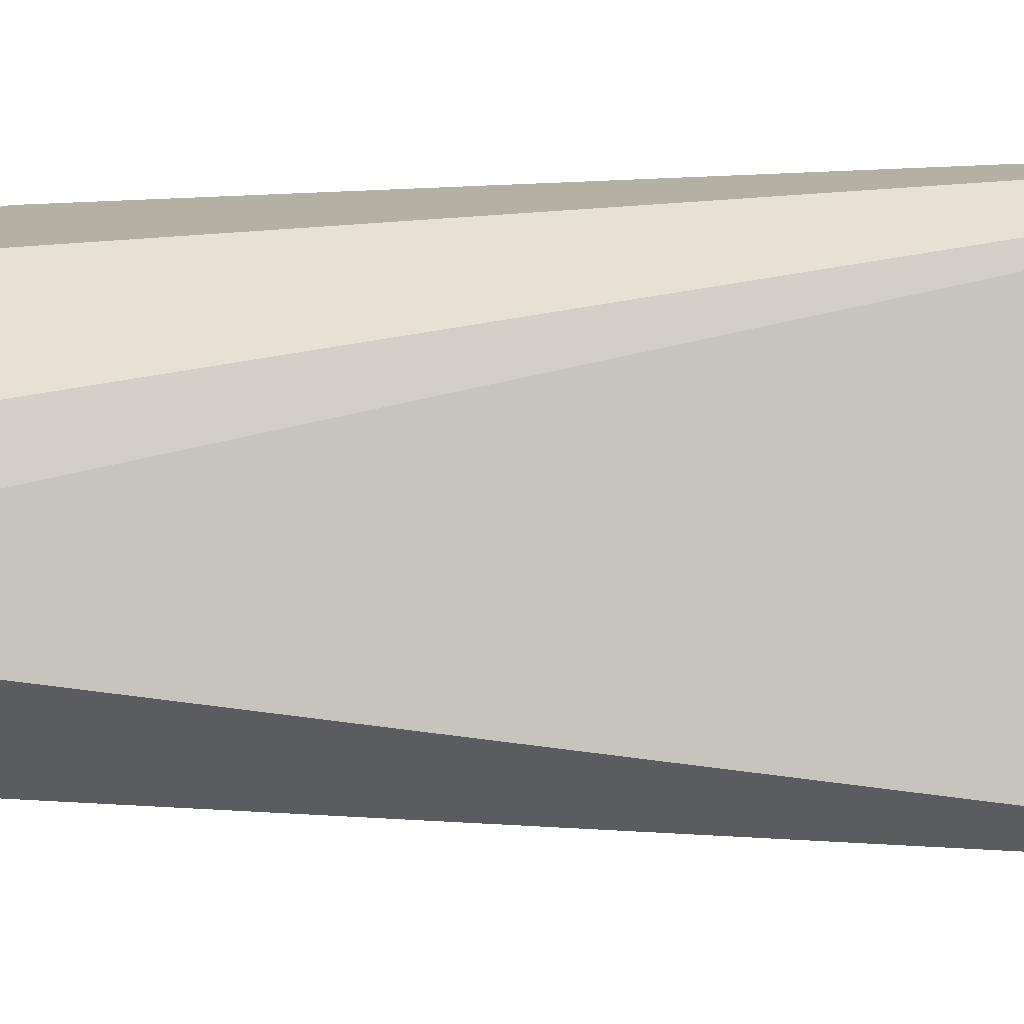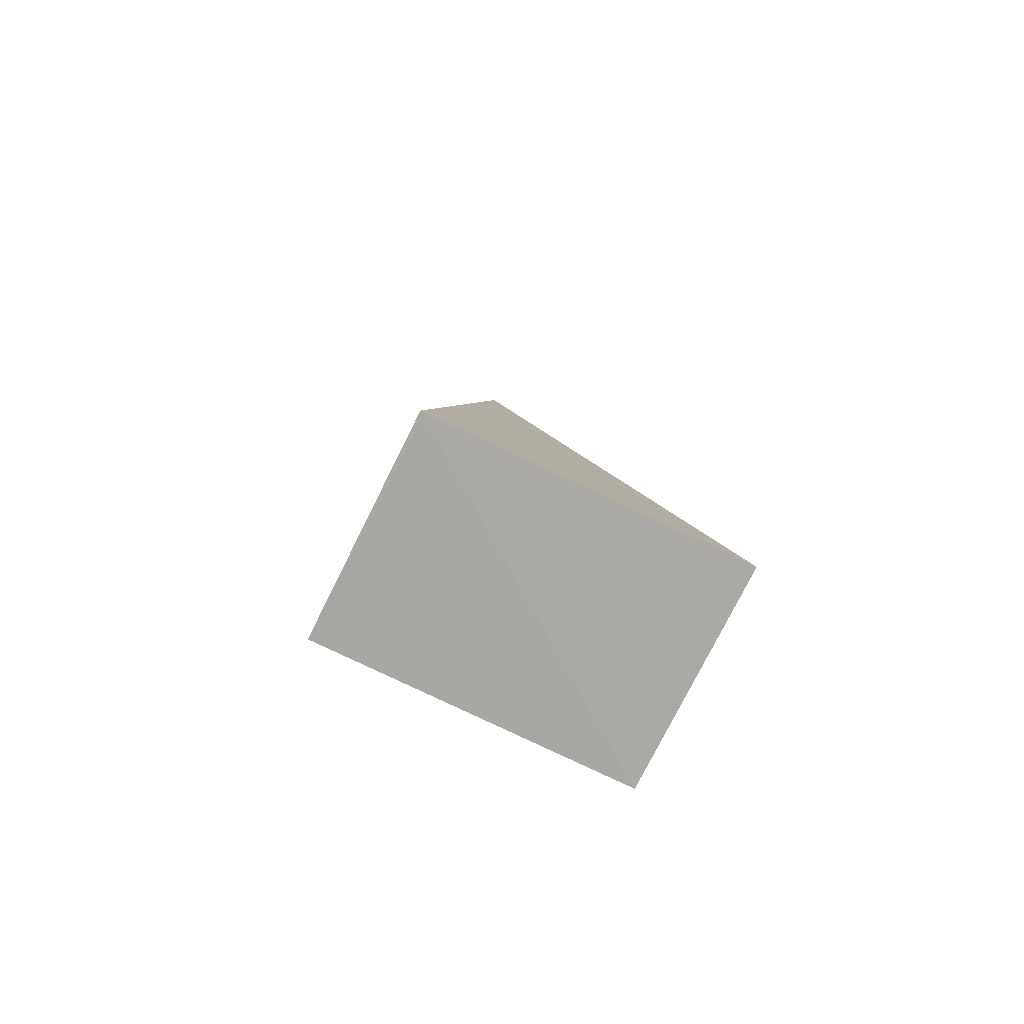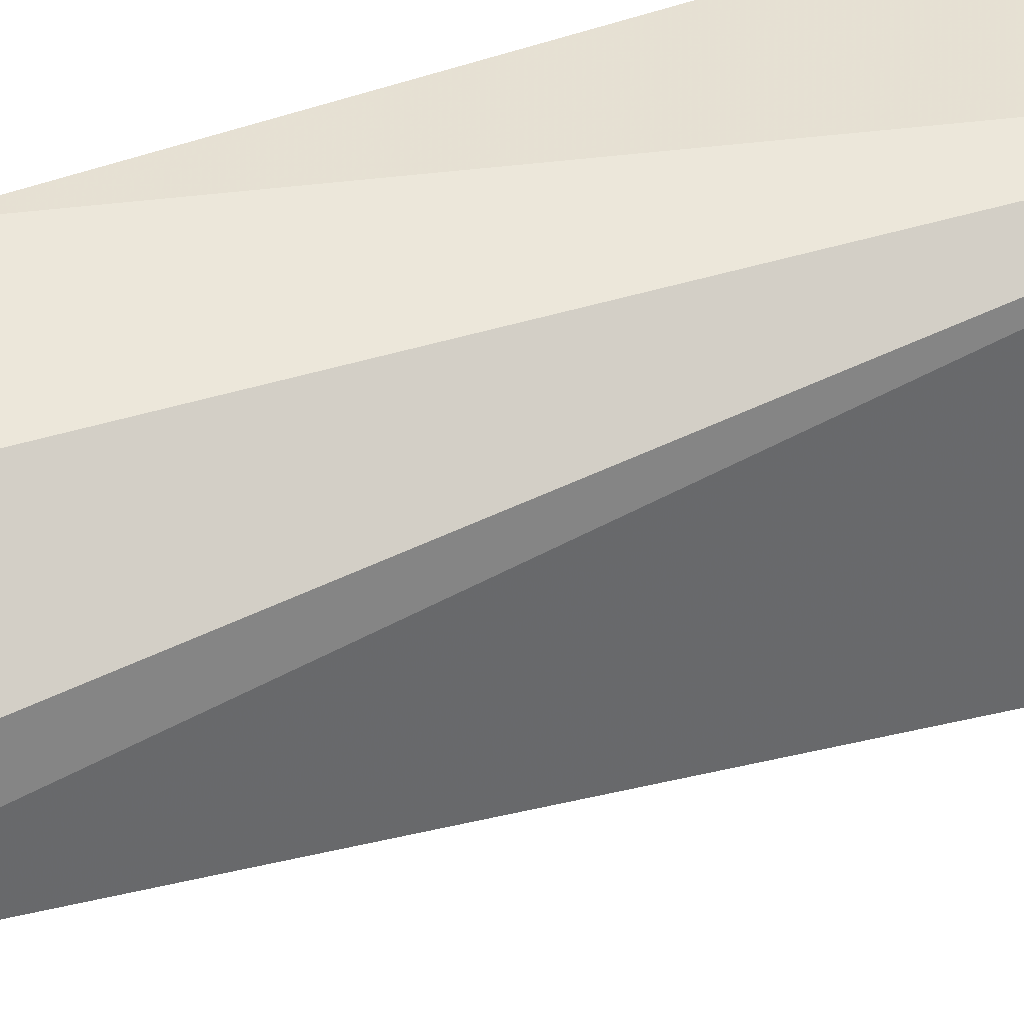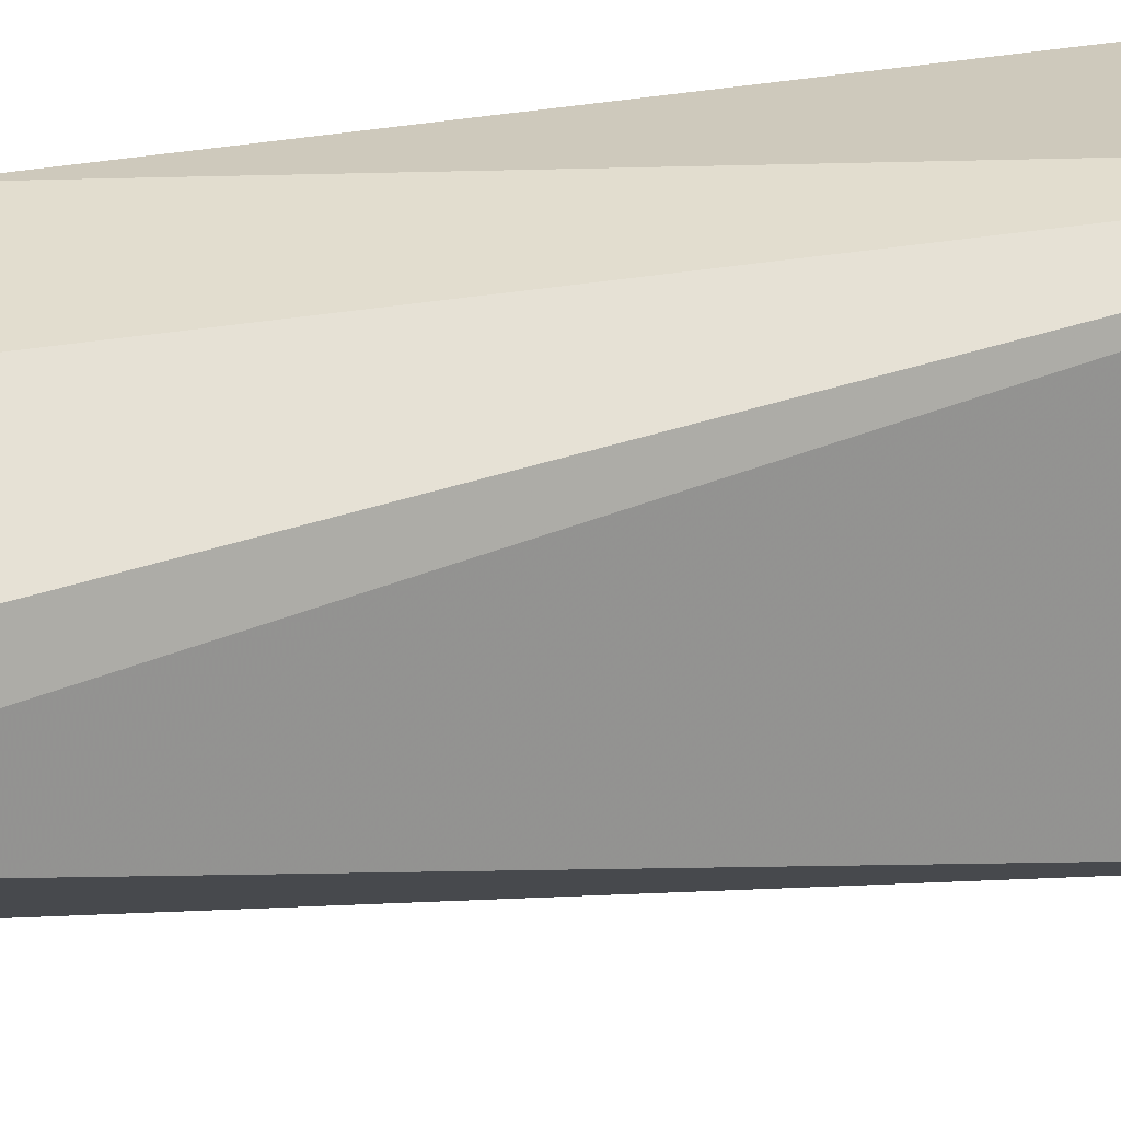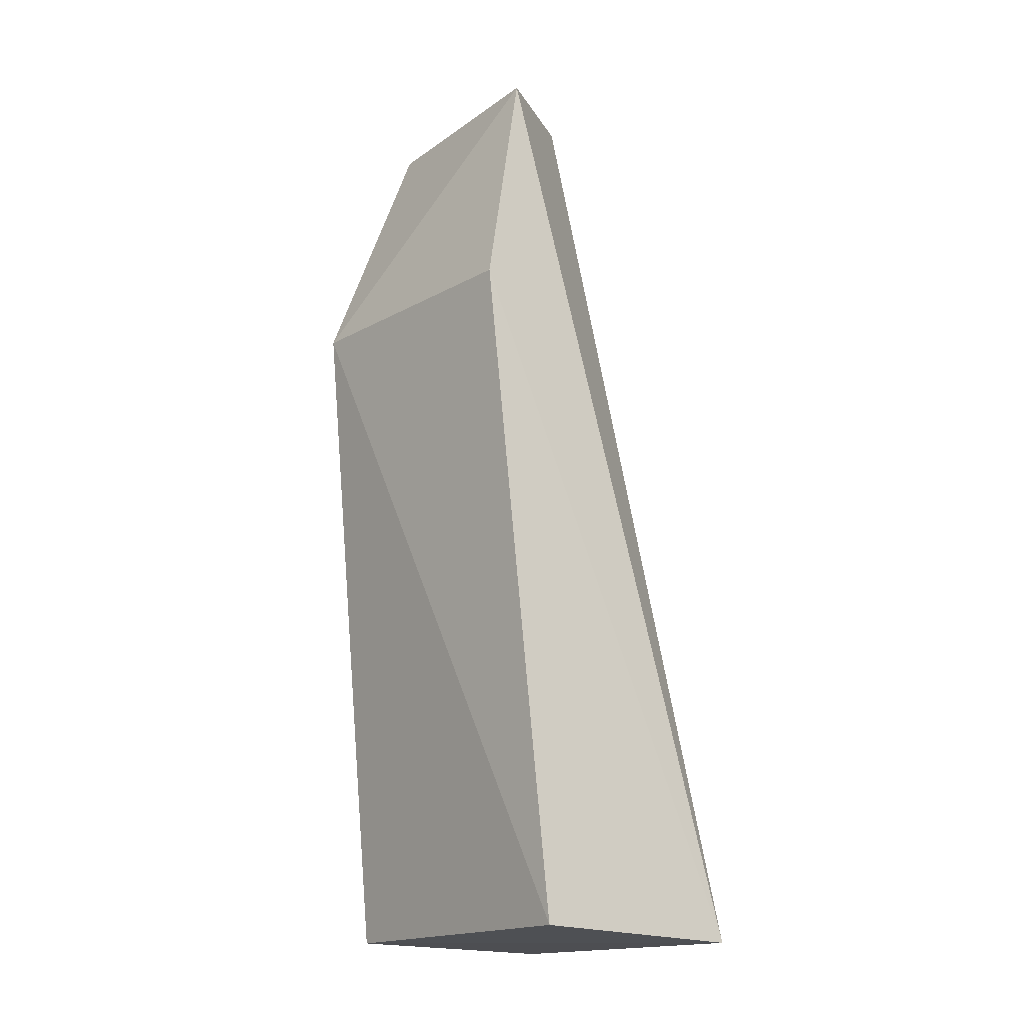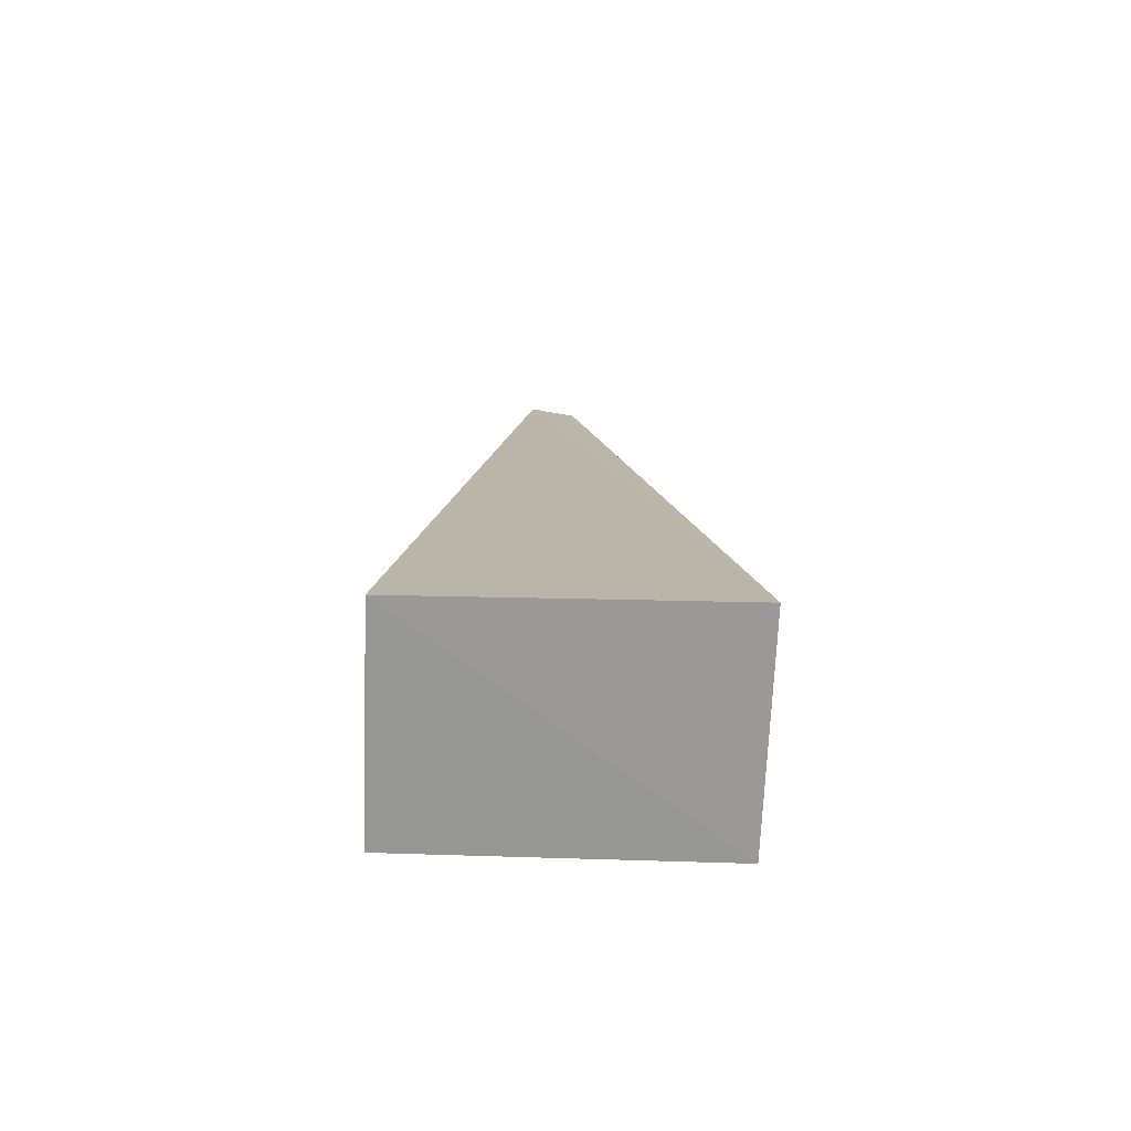
<metadata>
{"format":"obj","ext":"obj","renderer":"f3d","projection":"perspective","resolution":1024,"background":"white","views":[{"elev":0.0,"azim":-99.0,"up":"+Z"},{"elev":-76.2,"azim":-116.3,"up":"+Y"},{"elev":38.4,"azim":-122.0,"up":"+Z"},{"elev":22.2,"azim":-114.3,"up":"+Z"},{"elev":-17.7,"azim":142.4,"up":"+Y"},{"elev":-69.3,"azim":-92.3,"up":"+Y"}]}
</metadata>
<code>
v 0.462 0.04597 0.01097
v 0.4621 0.04586 -0.009998
v 0.467 0.09067 0.009961
v 0.4558 0.1078 0.001021
v 0.447 0.04586 0.01098
v 0.4656 0.09048 -0.008122
v 0.4472 0.04545 -0.009981
v 0.4622 0.1065 0.007185
v 0.4552 0.1072 -0.002208
v 0.4624 0.1065 -0.007101
f 1 2 3
f 5 1 3
f 6 3 2
f 7 2 1
f 7 1 5
f 7 6 2
f 8 5 3
f 8 4 5
f 9 7 5
f 9 5 4
f 10 8 3
f 10 3 6
f 10 6 7
f 10 7 9
f 10 9 4
f 10 4 8

</code>
